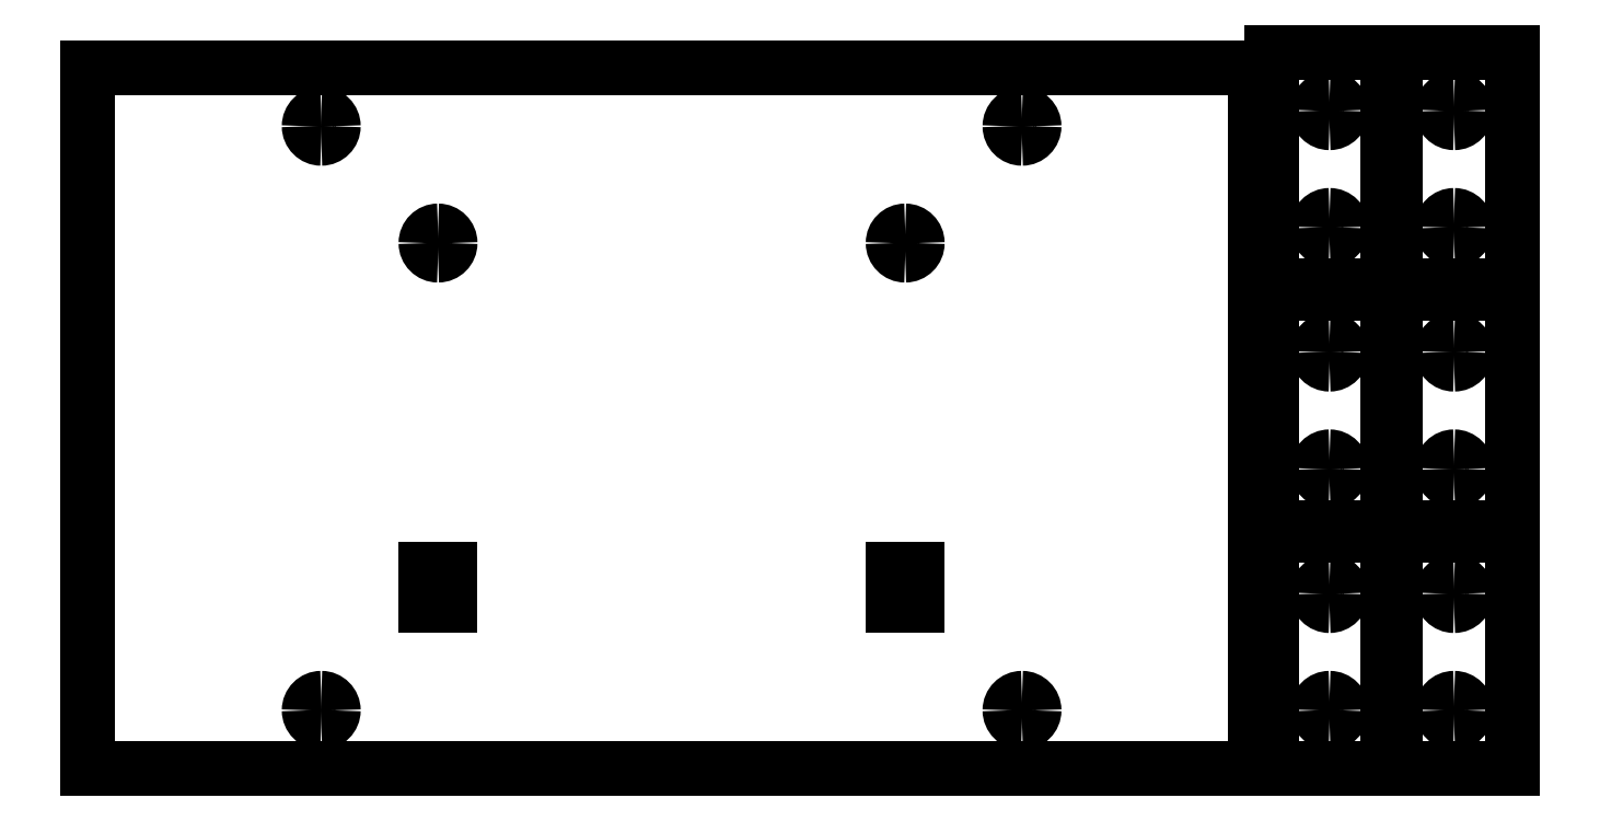
<metadata>
{"format":"dxf","ext":"dxf","renderer":"ezdxf+matplotlib","layout":"modelspace","background":"white","min_lineweight":24,"dpi":150}
</metadata>
<code>
0
SECTION
2
ENTITIES
0
LINE
8
C00-00-00-BLACK
10
20
20
20
30
0
11
170
21
20
31
0
0
LINE
8
C00-00-00-BLACK
10
170
20
20
30
0
11
170
21
110
31
0
0
LINE
8
C00-00-00-BLACK
10
170
20
110
30
0
11
20
21
110
31
0
0
LINE
8
C00-00-00-BLACK
10
20
20
110
30
0
11
20
21
20
31
0
0
LINE
8
C00-00-00-BLACK
10
51.55
20
27.5
30
0
11
51.55
21
27.5
31
0
0
SPLINE
8
C00-00-00-BLACK
210
0
220
0
230
1
70
     0
71
     3
72
     8
73
4
40
0
40
0
40
0
40
0
40
1
40
1
40
1
40
1
10
51.55
20
27.5
30
0
10
51.55
20
28.36
30
0
10
50.86
20
29.05
30
0
10
50
20
29.05
30
0
0
SPLINE
8
C00-00-00-BLACK
210
0
220
0
230
1
70
     0
71
     3
72
     8
73
4
40
0
40
0
40
0
40
0
40
1
40
1
40
1
40
1
10
50
20
29.05
30
0
10
49.14
20
29.05
30
0
10
48.45
20
28.36
30
0
10
48.45
20
27.5
30
0
0
SPLINE
8
C00-00-00-BLACK
210
0
220
0
230
1
70
     0
71
     3
72
     8
73
4
40
0
40
0
40
0
40
0
40
1
40
1
40
1
40
1
10
48.45
20
27.5
30
0
10
48.45
20
26.64
30
0
10
49.14
20
25.95
30
0
10
50
20
25.95
30
0
0
SPLINE
8
C00-00-00-BLACK
210
0
220
0
230
1
70
     0
71
     3
72
     8
73
4
40
0
40
0
40
0
40
0
40
1
40
1
40
1
40
1
10
50
20
25.95
30
0
10
50.86
20
25.95
30
0
10
51.55
20
26.64
30
0
10
51.55
20
27.5
30
0
0
LINE
8
C00-00-00-BLACK
10
141.6
20
27.5
30
0
11
141.6
21
27.5
31
0
0
SPLINE
8
C00-00-00-BLACK
210
0
220
0
230
1
70
     0
71
     3
72
     8
73
4
40
0
40
0
40
0
40
0
40
1
40
1
40
1
40
1
10
141.6
20
27.5
30
0
10
141.6
20
28.36
30
0
10
140.9
20
29.05
30
0
10
140
20
29.05
30
0
0
SPLINE
8
C00-00-00-BLACK
210
0
220
0
230
1
70
     0
71
     3
72
     8
73
4
40
0
40
0
40
0
40
0
40
1
40
1
40
1
40
1
10
140
20
29.05
30
0
10
139.1
20
29.05
30
0
10
138.4
20
28.36
30
0
10
138.4
20
27.5
30
0
0
SPLINE
8
C00-00-00-BLACK
210
0
220
0
230
1
70
     0
71
     3
72
     8
73
4
40
0
40
0
40
0
40
0
40
1
40
1
40
1
40
1
10
138.4
20
27.5
30
0
10
138.4
20
26.64
30
0
10
139.1
20
25.95
30
0
10
140
20
25.95
30
0
0
SPLINE
8
C00-00-00-BLACK
210
0
220
0
230
1
70
     0
71
     3
72
     8
73
4
40
0
40
0
40
0
40
0
40
1
40
1
40
1
40
1
10
140
20
25.95
30
0
10
140.9
20
25.95
30
0
10
141.6
20
26.64
30
0
10
141.6
20
27.5
30
0
0
LINE
8
C00-00-00-BLACK
10
63.45
20
41
30
0
11
66.55
21
41
31
0
0
LINE
8
C00-00-00-BLACK
10
66.55
20
41
30
0
11
66.55
21
45.55
31
0
0
LINE
8
C00-00-00-BLACK
10
66.55
20
45.55
30
0
11
63.45
21
45.55
31
0
0
LINE
8
C00-00-00-BLACK
10
63.45
20
45.55
30
0
11
63.45
21
41
31
0
0
LINE
8
C00-00-00-BLACK
10
123.5
20
41
30
0
11
126.5
21
41
31
0
0
LINE
8
C00-00-00-BLACK
10
126.5
20
41
30
0
11
126.5
21
45.55
31
0
0
LINE
8
C00-00-00-BLACK
10
126.5
20
45.55
30
0
11
123.5
21
45.55
31
0
0
LINE
8
C00-00-00-BLACK
10
123.5
20
45.55
30
0
11
123.5
21
41
31
0
0
LINE
8
C00-00-00-BLACK
10
51.55
20
102.5
30
0
11
51.55
21
102.5
31
0
0
SPLINE
8
C00-00-00-BLACK
210
0
220
0
230
1
70
     0
71
     3
72
     8
73
4
40
0
40
0
40
0
40
0
40
1
40
1
40
1
40
1
10
51.55
20
102.5
30
0
10
51.55
20
103.4
30
0
10
50.86
20
104
30
0
10
50
20
104
30
0
0
SPLINE
8
C00-00-00-BLACK
210
0
220
0
230
1
70
     0
71
     3
72
     8
73
4
40
0
40
0
40
0
40
0
40
1
40
1
40
1
40
1
10
50
20
104
30
0
10
49.14
20
104
30
0
10
48.45
20
103.4
30
0
10
48.45
20
102.5
30
0
0
SPLINE
8
C00-00-00-BLACK
210
0
220
0
230
1
70
     0
71
     3
72
     8
73
4
40
0
40
0
40
0
40
0
40
1
40
1
40
1
40
1
10
48.45
20
102.5
30
0
10
48.45
20
101.6
30
0
10
49.14
20
101
30
0
10
50
20
101
30
0
0
SPLINE
8
C00-00-00-BLACK
210
0
220
0
230
1
70
     0
71
     3
72
     8
73
4
40
0
40
0
40
0
40
0
40
1
40
1
40
1
40
1
10
50
20
101
30
0
10
50.86
20
101
30
0
10
51.55
20
101.6
30
0
10
51.55
20
102.5
30
0
0
LINE
8
C00-00-00-BLACK
10
141.6
20
102.5
30
0
11
141.6
21
102.5
31
0
0
SPLINE
8
C00-00-00-BLACK
210
0
220
0
230
1
70
     0
71
     3
72
     8
73
4
40
0
40
0
40
0
40
0
40
1
40
1
40
1
40
1
10
141.6
20
102.5
30
0
10
141.6
20
103.4
30
0
10
140.9
20
104
30
0
10
140
20
104
30
0
0
SPLINE
8
C00-00-00-BLACK
210
0
220
0
230
1
70
     0
71
     3
72
     8
73
4
40
0
40
0
40
0
40
0
40
1
40
1
40
1
40
1
10
140
20
104
30
0
10
139.1
20
104
30
0
10
138.4
20
103.4
30
0
10
138.4
20
102.5
30
0
0
SPLINE
8
C00-00-00-BLACK
210
0
220
0
230
1
70
     0
71
     3
72
     8
73
4
40
0
40
0
40
0
40
0
40
1
40
1
40
1
40
1
10
138.4
20
102.5
30
0
10
138.4
20
101.6
30
0
10
139.1
20
101
30
0
10
140
20
101
30
0
0
SPLINE
8
C00-00-00-BLACK
210
0
220
0
230
1
70
     0
71
     3
72
     8
73
4
40
0
40
0
40
0
40
0
40
1
40
1
40
1
40
1
10
140
20
101
30
0
10
140.9
20
101
30
0
10
141.6
20
101.6
30
0
10
141.6
20
102.5
30
0
0
LINE
8
C00-00-00-BLACK
10
66.55
20
87.5
30
0
11
66.55
21
87.5
31
0
0
SPLINE
8
C00-00-00-BLACK
210
0
220
0
230
1
70
     0
71
     3
72
     8
73
4
40
0
40
0
40
0
40
0
40
1
40
1
40
1
40
1
10
66.55
20
87.5
30
0
10
66.55
20
88.36
30
0
10
65.86
20
89.05
30
0
10
65
20
89.05
30
0
0
SPLINE
8
C00-00-00-BLACK
210
0
220
0
230
1
70
     0
71
     3
72
     8
73
4
40
0
40
0
40
0
40
0
40
1
40
1
40
1
40
1
10
65
20
89.05
30
0
10
64.14
20
89.05
30
0
10
63.45
20
88.36
30
0
10
63.45
20
87.5
30
0
0
SPLINE
8
C00-00-00-BLACK
210
0
220
0
230
1
70
     0
71
     3
72
     8
73
4
40
0
40
0
40
0
40
0
40
1
40
1
40
1
40
1
10
63.45
20
87.5
30
0
10
63.45
20
86.64
30
0
10
64.14
20
85.95
30
0
10
65
20
85.95
30
0
0
SPLINE
8
C00-00-00-BLACK
210
0
220
0
230
1
70
     0
71
     3
72
     8
73
4
40
0
40
0
40
0
40
0
40
1
40
1
40
1
40
1
10
65
20
85.95
30
0
10
65.86
20
85.95
30
0
10
66.55
20
86.64
30
0
10
66.55
20
87.5
30
0
0
LINE
8
C00-00-00-BLACK
10
126.5
20
87.5
30
0
11
126.5
21
87.5
31
0
0
SPLINE
8
C00-00-00-BLACK
210
0
220
0
230
1
70
     0
71
     3
72
     8
73
4
40
0
40
0
40
0
40
0
40
1
40
1
40
1
40
1
10
126.5
20
87.5
30
0
10
126.5
20
88.36
30
0
10
125.9
20
89.05
30
0
10
125
20
89.05
30
0
0
SPLINE
8
C00-00-00-BLACK
210
0
220
0
230
1
70
     0
71
     3
72
     8
73
4
40
0
40
0
40
0
40
0
40
1
40
1
40
1
40
1
10
125
20
89.05
30
0
10
124.1
20
89.05
30
0
10
123.5
20
88.36
30
0
10
123.5
20
87.5
30
0
0
SPLINE
8
C00-00-00-BLACK
210
0
220
0
230
1
70
     0
71
     3
72
     8
73
4
40
0
40
0
40
0
40
0
40
1
40
1
40
1
40
1
10
123.5
20
87.5
30
0
10
123.5
20
86.64
30
0
10
124.1
20
85.95
30
0
10
125
20
85.95
30
0
0
SPLINE
8
C00-00-00-BLACK
210
0
220
0
230
1
70
     0
71
     3
72
     8
73
4
40
0
40
0
40
0
40
0
40
1
40
1
40
1
40
1
10
125
20
85.95
30
0
10
125.9
20
85.95
30
0
10
126.5
20
86.64
30
0
10
126.5
20
87.5
30
0
0
LINE
8
C00-00-00-BLACK
10
172
20
20
30
0
11
187
21
20
31
0
0
LINE
8
C00-00-00-BLACK
10
187
20
20
30
0
11
187
21
50
31
0
0
LINE
8
C00-00-00-BLACK
10
187
20
50
30
0
11
172
21
50
31
0
0
LINE
8
C00-00-00-BLACK
10
172
20
50
30
0
11
172
21
20
31
0
0
LINE
8
C00-00-00-BLACK
10
181.1
20
27.5
30
0
11
181.1
21
27.5
31
0
0
SPLINE
8
C00-00-00-BLACK
210
0
220
0
230
1
70
     0
71
     3
72
     8
73
4
40
0
40
0
40
0
40
0
40
1
40
1
40
1
40
1
10
181.1
20
27.5
30
0
10
181.1
20
28.36
30
0
10
180.4
20
29.05
30
0
10
179.5
20
29.05
30
0
0
SPLINE
8
C00-00-00-BLACK
210
0
220
0
230
1
70
     0
71
     3
72
     8
73
4
40
0
40
0
40
0
40
0
40
1
40
1
40
1
40
1
10
179.5
20
29.05
30
0
10
178.6
20
29.05
30
0
10
177.9
20
28.36
30
0
10
177.9
20
27.5
30
0
0
SPLINE
8
C00-00-00-BLACK
210
0
220
0
230
1
70
     0
71
     3
72
     8
73
4
40
0
40
0
40
0
40
0
40
1
40
1
40
1
40
1
10
177.9
20
27.5
30
0
10
177.9
20
26.64
30
0
10
178.6
20
25.95
30
0
10
179.5
20
25.95
30
0
0
SPLINE
8
C00-00-00-BLACK
210
0
220
0
230
1
70
     0
71
     3
72
     8
73
4
40
0
40
0
40
0
40
0
40
1
40
1
40
1
40
1
10
179.5
20
25.95
30
0
10
180.4
20
25.95
30
0
10
181.1
20
26.64
30
0
10
181.1
20
27.5
30
0
0
LINE
8
C00-00-00-BLACK
10
181.1
20
42.5
30
0
11
181.1
21
42.5
31
0
0
SPLINE
8
C00-00-00-BLACK
210
0
220
0
230
1
70
     0
71
     3
72
     8
73
4
40
0
40
0
40
0
40
0
40
1
40
1
40
1
40
1
10
181.1
20
42.5
30
0
10
181.1
20
43.36
30
0
10
180.4
20
44.05
30
0
10
179.5
20
44.05
30
0
0
SPLINE
8
C00-00-00-BLACK
210
0
220
0
230
1
70
     0
71
     3
72
     8
73
4
40
0
40
0
40
0
40
0
40
1
40
1
40
1
40
1
10
179.5
20
44.05
30
0
10
178.6
20
44.05
30
0
10
177.9
20
43.36
30
0
10
177.9
20
42.5
30
0
0
SPLINE
8
C00-00-00-BLACK
210
0
220
0
230
1
70
     0
71
     3
72
     8
73
4
40
0
40
0
40
0
40
0
40
1
40
1
40
1
40
1
10
177.9
20
42.5
30
0
10
177.9
20
41.64
30
0
10
178.6
20
40.95
30
0
10
179.5
20
40.95
30
0
0
SPLINE
8
C00-00-00-BLACK
210
0
220
0
230
1
70
     0
71
     3
72
     8
73
4
40
0
40
0
40
0
40
0
40
1
40
1
40
1
40
1
10
179.5
20
40.95
30
0
10
180.4
20
40.95
30
0
10
181.1
20
41.64
30
0
10
181.1
20
42.5
30
0
0
LINE
8
C00-00-00-BLACK
10
172
20
51
30
0
11
187
21
51
31
0
0
LINE
8
C00-00-00-BLACK
10
187
20
51
30
0
11
187
21
81
31
0
0
LINE
8
C00-00-00-BLACK
10
187
20
81
30
0
11
172
21
81
31
0
0
LINE
8
C00-00-00-BLACK
10
172
20
81
30
0
11
172
21
51
31
0
0
LINE
8
C00-00-00-BLACK
10
181.1
20
58.5
30
0
11
181.1
21
58.5
31
0
0
SPLINE
8
C00-00-00-BLACK
210
0
220
0
230
1
70
     0
71
     3
72
     8
73
4
40
0
40
0
40
0
40
0
40
1
40
1
40
1
40
1
10
181.1
20
58.5
30
0
10
181.1
20
59.36
30
0
10
180.4
20
60.05
30
0
10
179.5
20
60.05
30
0
0
SPLINE
8
C00-00-00-BLACK
210
0
220
0
230
1
70
     0
71
     3
72
     8
73
4
40
0
40
0
40
0
40
0
40
1
40
1
40
1
40
1
10
179.5
20
60.05
30
0
10
178.6
20
60.05
30
0
10
177.9
20
59.36
30
0
10
177.9
20
58.5
30
0
0
SPLINE
8
C00-00-00-BLACK
210
0
220
0
230
1
70
     0
71
     3
72
     8
73
4
40
0
40
0
40
0
40
0
40
1
40
1
40
1
40
1
10
177.9
20
58.5
30
0
10
177.9
20
57.64
30
0
10
178.6
20
56.95
30
0
10
179.5
20
56.95
30
0
0
SPLINE
8
C00-00-00-BLACK
210
0
220
0
230
1
70
     0
71
     3
72
     8
73
4
40
0
40
0
40
0
40
0
40
1
40
1
40
1
40
1
10
179.5
20
56.95
30
0
10
180.4
20
56.95
30
0
10
181.1
20
57.64
30
0
10
181.1
20
58.5
30
0
0
LINE
8
C00-00-00-BLACK
10
181.1
20
73.5
30
0
11
181.1
21
73.5
31
0
0
SPLINE
8
C00-00-00-BLACK
210
0
220
0
230
1
70
     0
71
     3
72
     8
73
4
40
0
40
0
40
0
40
0
40
1
40
1
40
1
40
1
10
181.1
20
73.5
30
0
10
181.1
20
74.36
30
0
10
180.4
20
75.05
30
0
10
179.5
20
75.05
30
0
0
SPLINE
8
C00-00-00-BLACK
210
0
220
0
230
1
70
     0
71
     3
72
     8
73
4
40
0
40
0
40
0
40
0
40
1
40
1
40
1
40
1
10
179.5
20
75.05
30
0
10
178.6
20
75.05
30
0
10
177.9
20
74.36
30
0
10
177.9
20
73.5
30
0
0
SPLINE
8
C00-00-00-BLACK
210
0
220
0
230
1
70
     0
71
     3
72
     8
73
4
40
0
40
0
40
0
40
0
40
1
40
1
40
1
40
1
10
177.9
20
73.5
30
0
10
177.9
20
72.64
30
0
10
178.6
20
71.95
30
0
10
179.5
20
71.95
30
0
0
SPLINE
8
C00-00-00-BLACK
210
0
220
0
230
1
70
     0
71
     3
72
     8
73
4
40
0
40
0
40
0
40
0
40
1
40
1
40
1
40
1
10
179.5
20
71.95
30
0
10
180.4
20
71.95
30
0
10
181.1
20
72.64
30
0
10
181.1
20
73.5
30
0
0
LINE
8
C00-00-00-BLACK
10
172
20
82
30
0
11
187
21
82
31
0
0
LINE
8
C00-00-00-BLACK
10
187
20
82
30
0
11
187
21
112
31
0
0
LINE
8
C00-00-00-BLACK
10
187
20
112
30
0
11
172
21
112
31
0
0
LINE
8
C00-00-00-BLACK
10
172
20
112
30
0
11
172
21
82
31
0
0
LINE
8
C00-00-00-BLACK
10
181.1
20
89.5
30
0
11
181.1
21
89.5
31
0
0
SPLINE
8
C00-00-00-BLACK
210
0
220
0
230
1
70
     0
71
     3
72
     8
73
4
40
0
40
0
40
0
40
0
40
1
40
1
40
1
40
1
10
181.1
20
89.5
30
0
10
181.1
20
90.36
30
0
10
180.4
20
91.05
30
0
10
179.5
20
91.05
30
0
0
SPLINE
8
C00-00-00-BLACK
210
0
220
0
230
1
70
     0
71
     3
72
     8
73
4
40
0
40
0
40
0
40
0
40
1
40
1
40
1
40
1
10
179.5
20
91.05
30
0
10
178.6
20
91.05
30
0
10
177.9
20
90.36
30
0
10
177.9
20
89.5
30
0
0
SPLINE
8
C00-00-00-BLACK
210
0
220
0
230
1
70
     0
71
     3
72
     8
73
4
40
0
40
0
40
0
40
0
40
1
40
1
40
1
40
1
10
177.9
20
89.5
30
0
10
177.9
20
88.64
30
0
10
178.6
20
87.95
30
0
10
179.5
20
87.95
30
0
0
SPLINE
8
C00-00-00-BLACK
210
0
220
0
230
1
70
     0
71
     3
72
     8
73
4
40
0
40
0
40
0
40
0
40
1
40
1
40
1
40
1
10
179.5
20
87.95
30
0
10
180.4
20
87.95
30
0
10
181.1
20
88.64
30
0
10
181.1
20
89.5
30
0
0
LINE
8
C00-00-00-BLACK
10
181.1
20
104.5
30
0
11
181.1
21
104.5
31
0
0
SPLINE
8
C00-00-00-BLACK
210
0
220
0
230
1
70
     0
71
     3
72
     8
73
4
40
0
40
0
40
0
40
0
40
1
40
1
40
1
40
1
10
181.1
20
104.5
30
0
10
181.1
20
105.4
30
0
10
180.4
20
106
30
0
10
179.5
20
106
30
0
0
SPLINE
8
C00-00-00-BLACK
210
0
220
0
230
1
70
     0
71
     3
72
     8
73
4
40
0
40
0
40
0
40
0
40
1
40
1
40
1
40
1
10
179.5
20
106
30
0
10
178.6
20
106
30
0
10
177.9
20
105.4
30
0
10
177.9
20
104.5
30
0
0
SPLINE
8
C00-00-00-BLACK
210
0
220
0
230
1
70
     0
71
     3
72
     8
73
4
40
0
40
0
40
0
40
0
40
1
40
1
40
1
40
1
10
177.9
20
104.5
30
0
10
177.9
20
103.6
30
0
10
178.6
20
103
30
0
10
179.5
20
103
30
0
0
SPLINE
8
C00-00-00-BLACK
210
0
220
0
230
1
70
     0
71
     3
72
     8
73
4
40
0
40
0
40
0
40
0
40
1
40
1
40
1
40
1
10
179.5
20
103
30
0
10
180.4
20
103
30
0
10
181.1
20
103.6
30
0
10
181.1
20
104.5
30
0
0
LINE
8
C00-00-00-BLACK
10
188
20
20
30
0
11
203
21
20
31
0
0
LINE
8
C00-00-00-BLACK
10
203
20
20
30
0
11
203
21
50
31
0
0
LINE
8
C00-00-00-BLACK
10
203
20
50
30
0
11
188
21
50
31
0
0
LINE
8
C00-00-00-BLACK
10
188
20
50
30
0
11
188
21
20
31
0
0
LINE
8
C00-00-00-BLACK
10
197.1
20
27.5
30
0
11
197.1
21
27.5
31
0
0
SPLINE
8
C00-00-00-BLACK
210
0
220
0
230
1
70
     0
71
     3
72
     8
73
4
40
0
40
0
40
0
40
0
40
1
40
1
40
1
40
1
10
197.1
20
27.5
30
0
10
197.1
20
28.36
30
0
10
196.4
20
29.05
30
0
10
195.5
20
29.05
30
0
0
SPLINE
8
C00-00-00-BLACK
210
0
220
0
230
1
70
     0
71
     3
72
     8
73
4
40
0
40
0
40
0
40
0
40
1
40
1
40
1
40
1
10
195.5
20
29.05
30
0
10
194.6
20
29.05
30
0
10
193.9
20
28.36
30
0
10
193.9
20
27.5
30
0
0
SPLINE
8
C00-00-00-BLACK
210
0
220
0
230
1
70
     0
71
     3
72
     8
73
4
40
0
40
0
40
0
40
0
40
1
40
1
40
1
40
1
10
193.9
20
27.5
30
0
10
193.9
20
26.64
30
0
10
194.6
20
25.95
30
0
10
195.5
20
25.95
30
0
0
SPLINE
8
C00-00-00-BLACK
210
0
220
0
230
1
70
     0
71
     3
72
     8
73
4
40
0
40
0
40
0
40
0
40
1
40
1
40
1
40
1
10
195.5
20
25.95
30
0
10
196.4
20
25.95
30
0
10
197.1
20
26.64
30
0
10
197.1
20
27.5
30
0
0
LINE
8
C00-00-00-BLACK
10
197.1
20
42.5
30
0
11
197.1
21
42.5
31
0
0
SPLINE
8
C00-00-00-BLACK
210
0
220
0
230
1
70
     0
71
     3
72
     8
73
4
40
0
40
0
40
0
40
0
40
1
40
1
40
1
40
1
10
197.1
20
42.5
30
0
10
197.1
20
43.36
30
0
10
196.4
20
44.05
30
0
10
195.5
20
44.05
30
0
0
SPLINE
8
C00-00-00-BLACK
210
0
220
0
230
1
70
     0
71
     3
72
     8
73
4
40
0
40
0
40
0
40
0
40
1
40
1
40
1
40
1
10
195.5
20
44.05
30
0
10
194.6
20
44.05
30
0
10
193.9
20
43.36
30
0
10
193.9
20
42.5
30
0
0
SPLINE
8
C00-00-00-BLACK
210
0
220
0
230
1
70
     0
71
     3
72
     8
73
4
40
0
40
0
40
0
40
0
40
1
40
1
40
1
40
1
10
193.9
20
42.5
30
0
10
193.9
20
41.64
30
0
10
194.6
20
40.95
30
0
10
195.5
20
40.95
30
0
0
SPLINE
8
C00-00-00-BLACK
210
0
220
0
230
1
70
     0
71
     3
72
     8
73
4
40
0
40
0
40
0
40
0
40
1
40
1
40
1
40
1
10
195.5
20
40.95
30
0
10
196.4
20
40.95
30
0
10
197.1
20
41.64
30
0
10
197.1
20
42.5
30
0
0
LINE
8
C00-00-00-BLACK
10
188
20
51
30
0
11
203
21
51
31
0
0
LINE
8
C00-00-00-BLACK
10
203
20
51
30
0
11
203
21
81
31
0
0
LINE
8
C00-00-00-BLACK
10
203
20
81
30
0
11
188
21
81
31
0
0
LINE
8
C00-00-00-BLACK
10
188
20
81
30
0
11
188
21
51
31
0
0
LINE
8
C00-00-00-BLACK
10
197.1
20
58.5
30
0
11
197.1
21
58.5
31
0
0
SPLINE
8
C00-00-00-BLACK
210
0
220
0
230
1
70
     0
71
     3
72
     8
73
4
40
0
40
0
40
0
40
0
40
1
40
1
40
1
40
1
10
197.1
20
58.5
30
0
10
197.1
20
59.36
30
0
10
196.4
20
60.05
30
0
10
195.5
20
60.05
30
0
0
SPLINE
8
C00-00-00-BLACK
210
0
220
0
230
1
70
     0
71
     3
72
     8
73
4
40
0
40
0
40
0
40
0
40
1
40
1
40
1
40
1
10
195.5
20
60.05
30
0
10
194.6
20
60.05
30
0
10
193.9
20
59.36
30
0
10
193.9
20
58.5
30
0
0
SPLINE
8
C00-00-00-BLACK
210
0
220
0
230
1
70
     0
71
     3
72
     8
73
4
40
0
40
0
40
0
40
0
40
1
40
1
40
1
40
1
10
193.9
20
58.5
30
0
10
193.9
20
57.64
30
0
10
194.6
20
56.95
30
0
10
195.5
20
56.95
30
0
0
SPLINE
8
C00-00-00-BLACK
210
0
220
0
230
1
70
     0
71
     3
72
     8
73
4
40
0
40
0
40
0
40
0
40
1
40
1
40
1
40
1
10
195.5
20
56.95
30
0
10
196.4
20
56.95
30
0
10
197.1
20
57.64
30
0
10
197.1
20
58.5
30
0
0
LINE
8
C00-00-00-BLACK
10
197.1
20
73.5
30
0
11
197.1
21
73.5
31
0
0
SPLINE
8
C00-00-00-BLACK
210
0
220
0
230
1
70
     0
71
     3
72
     8
73
4
40
0
40
0
40
0
40
0
40
1
40
1
40
1
40
1
10
197.1
20
73.5
30
0
10
197.1
20
74.36
30
0
10
196.4
20
75.05
30
0
10
195.5
20
75.05
30
0
0
SPLINE
8
C00-00-00-BLACK
210
0
220
0
230
1
70
     0
71
     3
72
     8
73
4
40
0
40
0
40
0
40
0
40
1
40
1
40
1
40
1
10
195.5
20
75.05
30
0
10
194.6
20
75.05
30
0
10
193.9
20
74.36
30
0
10
193.9
20
73.5
30
0
0
SPLINE
8
C00-00-00-BLACK
210
0
220
0
230
1
70
     0
71
     3
72
     8
73
4
40
0
40
0
40
0
40
0
40
1
40
1
40
1
40
1
10
193.9
20
73.5
30
0
10
193.9
20
72.64
30
0
10
194.6
20
71.95
30
0
10
195.5
20
71.95
30
0
0
SPLINE
8
C00-00-00-BLACK
210
0
220
0
230
1
70
     0
71
     3
72
     8
73
4
40
0
40
0
40
0
40
0
40
1
40
1
40
1
40
1
10
195.5
20
71.95
30
0
10
196.4
20
71.95
30
0
10
197.1
20
72.64
30
0
10
197.1
20
73.5
30
0
0
LINE
8
C00-00-00-BLACK
10
188
20
82
30
0
11
203
21
82
31
0
0
LINE
8
C00-00-00-BLACK
10
203
20
82
30
0
11
203
21
112
31
0
0
LINE
8
C00-00-00-BLACK
10
203
20
112
30
0
11
188
21
112
31
0
0
LINE
8
C00-00-00-BLACK
10
188
20
112
30
0
11
188
21
82
31
0
0
LINE
8
C00-00-00-BLACK
10
197.1
20
89.5
30
0
11
197.1
21
89.5
31
0
0
SPLINE
8
C00-00-00-BLACK
210
0
220
0
230
1
70
     0
71
     3
72
     8
73
4
40
0
40
0
40
0
40
0
40
1
40
1
40
1
40
1
10
197.1
20
89.5
30
0
10
197.1
20
90.36
30
0
10
196.4
20
91.05
30
0
10
195.5
20
91.05
30
0
0
SPLINE
8
C00-00-00-BLACK
210
0
220
0
230
1
70
     0
71
     3
72
     8
73
4
40
0
40
0
40
0
40
0
40
1
40
1
40
1
40
1
10
195.5
20
91.05
30
0
10
194.6
20
91.05
30
0
10
193.9
20
90.36
30
0
10
193.9
20
89.5
30
0
0
SPLINE
8
C00-00-00-BLACK
210
0
220
0
230
1
70
     0
71
     3
72
     8
73
4
40
0
40
0
40
0
40
0
40
1
40
1
40
1
40
1
10
193.9
20
89.5
30
0
10
193.9
20
88.64
30
0
10
194.6
20
87.95
30
0
10
195.5
20
87.95
30
0
0
SPLINE
8
C00-00-00-BLACK
210
0
220
0
230
1
70
     0
71
     3
72
     8
73
4
40
0
40
0
40
0
40
0
40
1
40
1
40
1
40
1
10
195.5
20
87.95
30
0
10
196.4
20
87.95
30
0
10
197.1
20
88.64
30
0
10
197.1
20
89.5
30
0
0
LINE
8
C00-00-00-BLACK
10
197.1
20
104.5
30
0
11
197.1
21
104.5
31
0
0
SPLINE
8
C00-00-00-BLACK
210
0
220
0
230
1
70
     0
71
     3
72
     8
73
4
40
0
40
0
40
0
40
0
40
1
40
1
40
1
40
1
10
197.1
20
104.5
30
0
10
197.1
20
105.4
30
0
10
196.4
20
106
30
0
10
195.5
20
106
30
0
0
SPLINE
8
C00-00-00-BLACK
210
0
220
0
230
1
70
     0
71
     3
72
     8
73
4
40
0
40
0
40
0
40
0
40
1
40
1
40
1
40
1
10
195.5
20
106
30
0
10
194.6
20
106
30
0
10
193.9
20
105.4
30
0
10
193.9
20
104.5
30
0
0
SPLINE
8
C00-00-00-BLACK
210
0
220
0
230
1
70
     0
71
     3
72
     8
73
4
40
0
40
0
40
0
40
0
40
1
40
1
40
1
40
1
10
193.9
20
104.5
30
0
10
193.9
20
103.6
30
0
10
194.6
20
103
30
0
10
195.5
20
103
30
0
0
SPLINE
8
C00-00-00-BLACK
210
0
220
0
230
1
70
     0
71
     3
72
     8
73
4
40
0
40
0
40
0
40
0
40
1
40
1
40
1
40
1
10
195.5
20
103
30
0
10
196.4
20
103
30
0
10
197.1
20
103.6
30
0
10
197.1
20
104.5
30
0
0
ENDSEC
0
EOF

</code>
